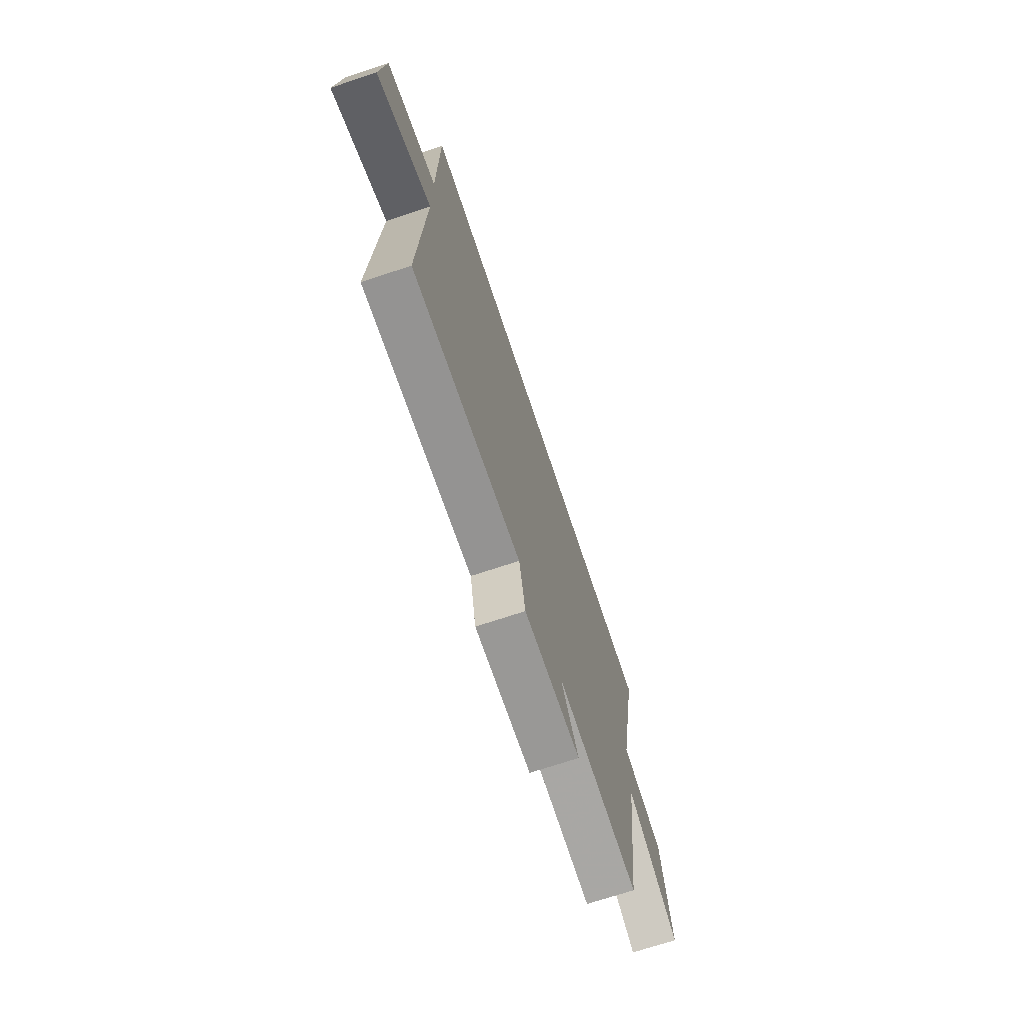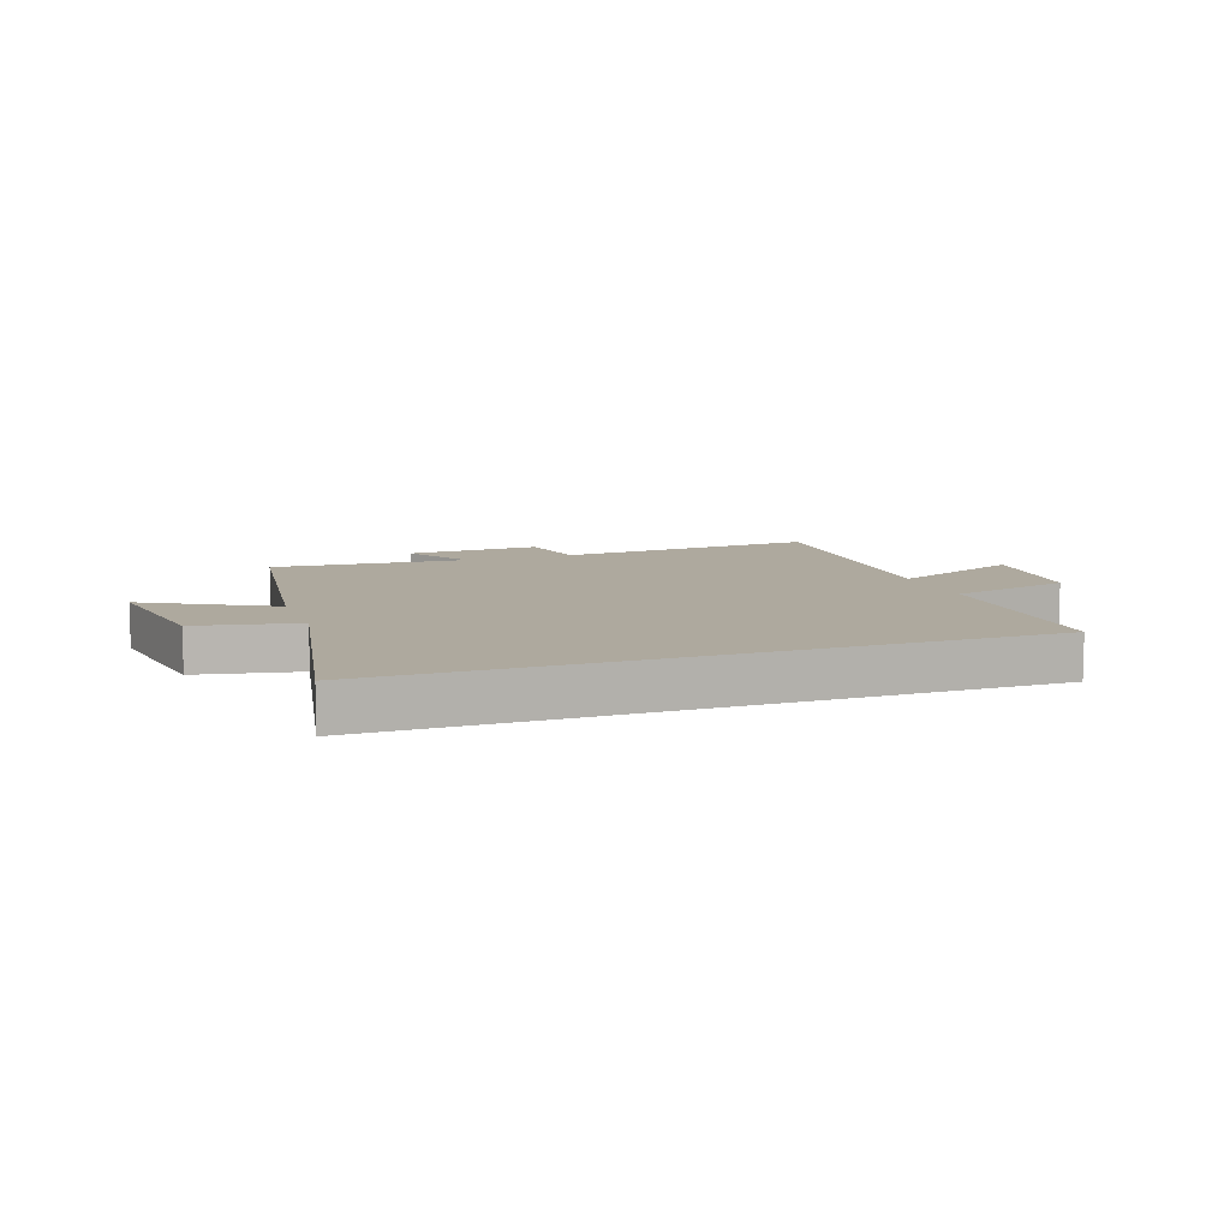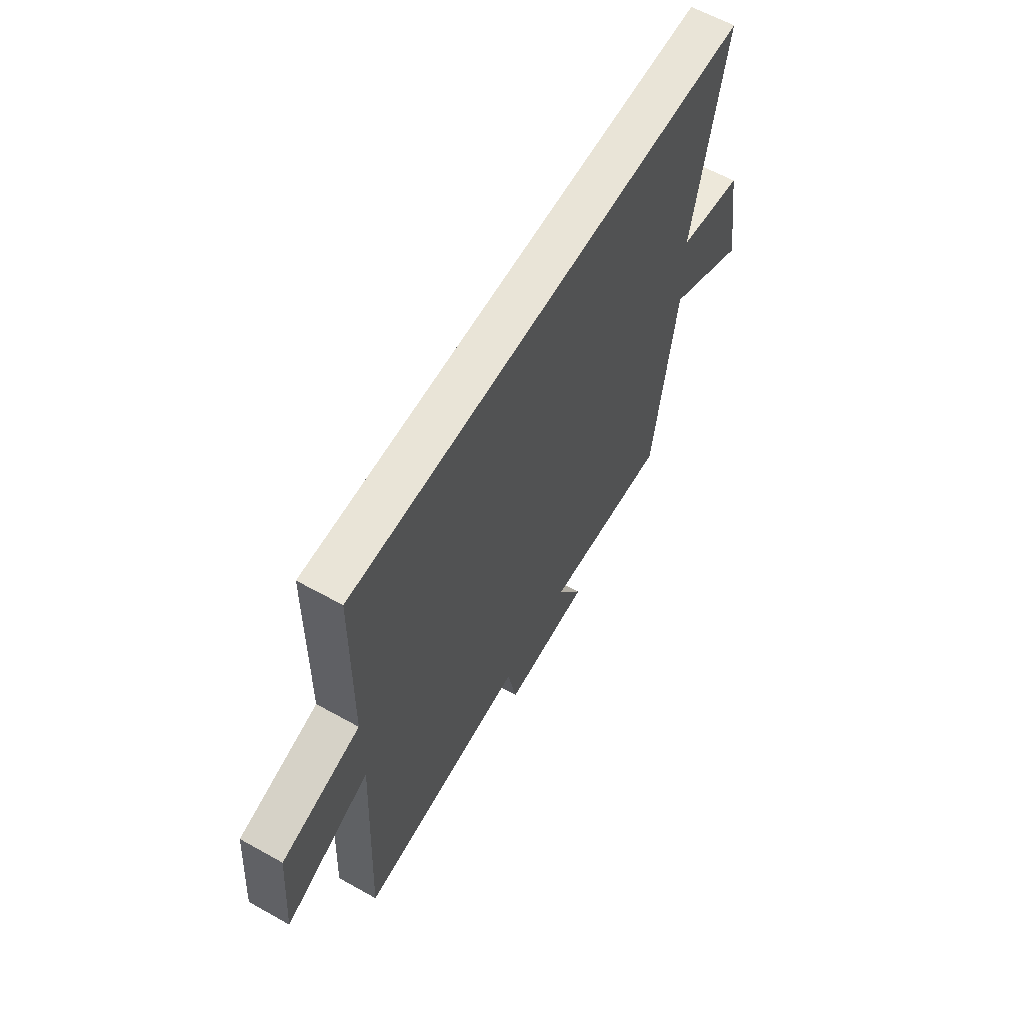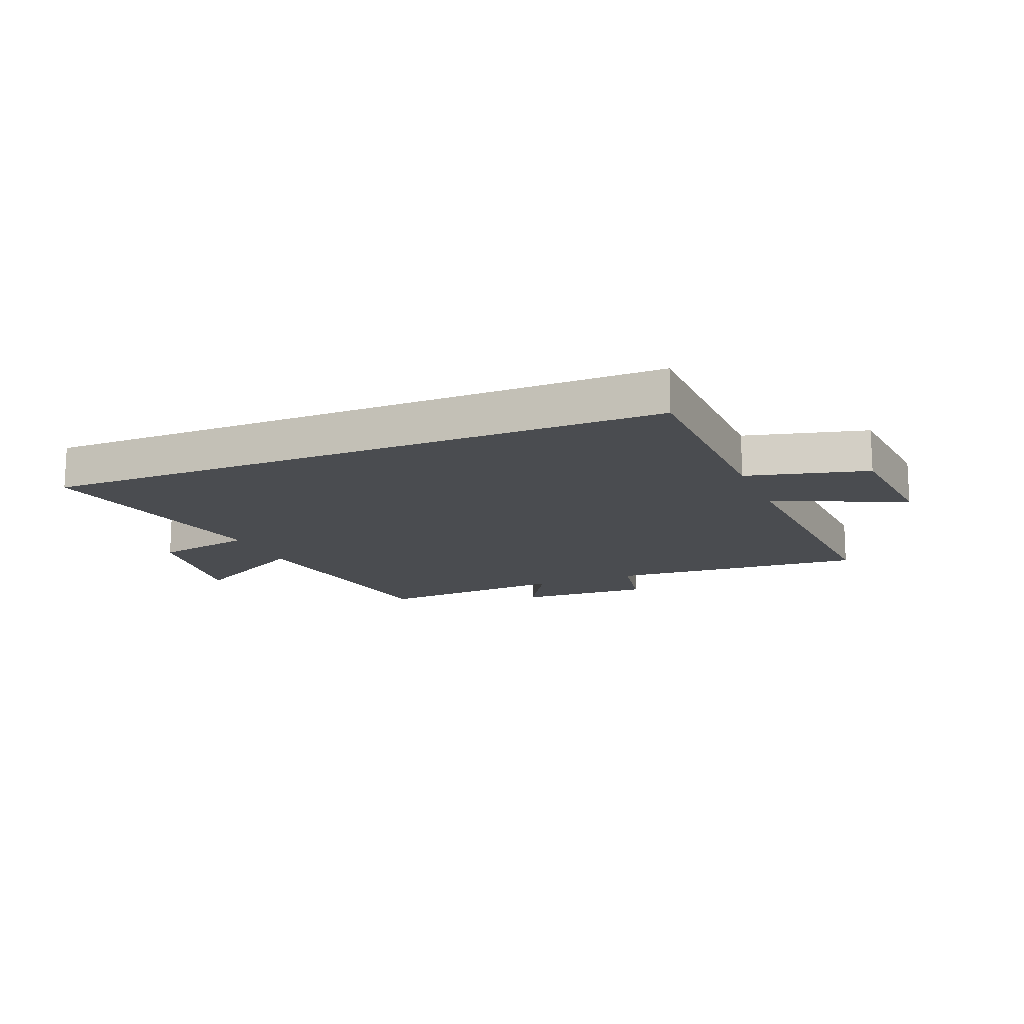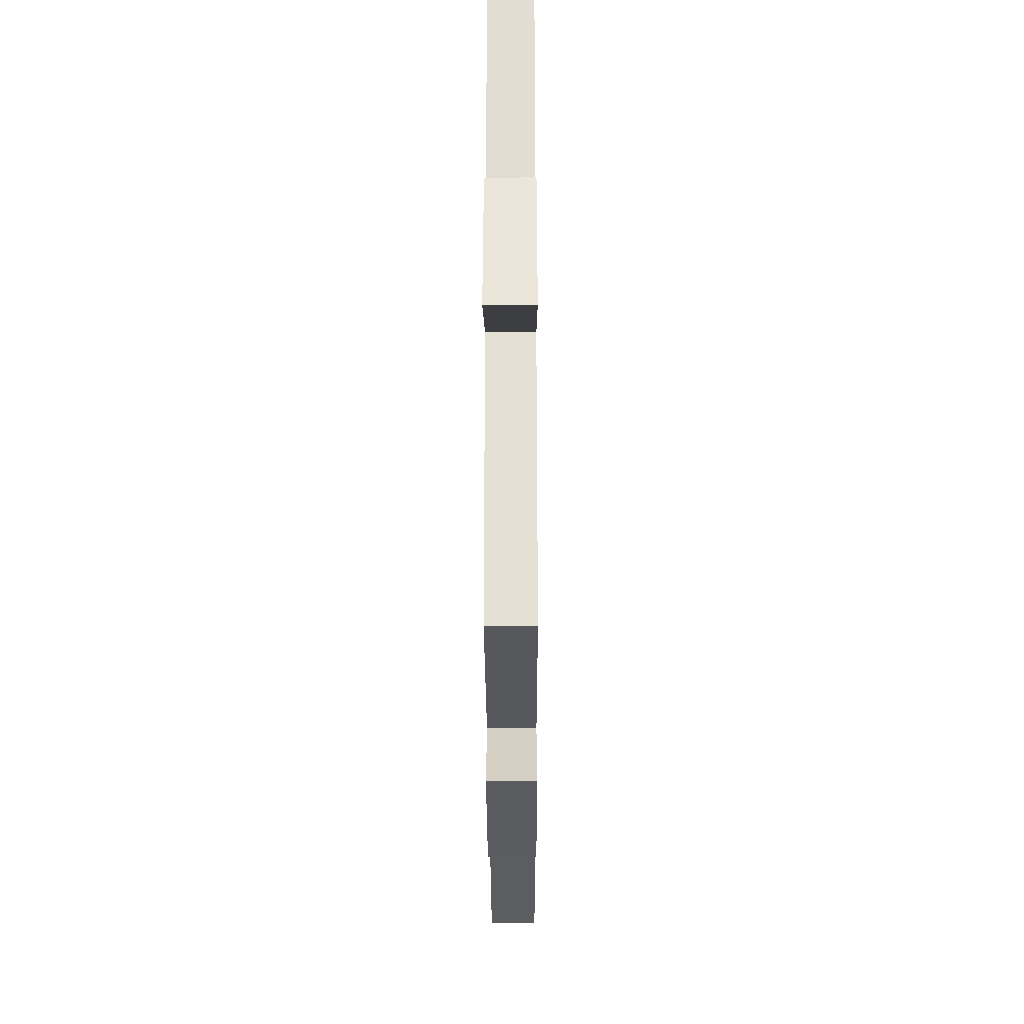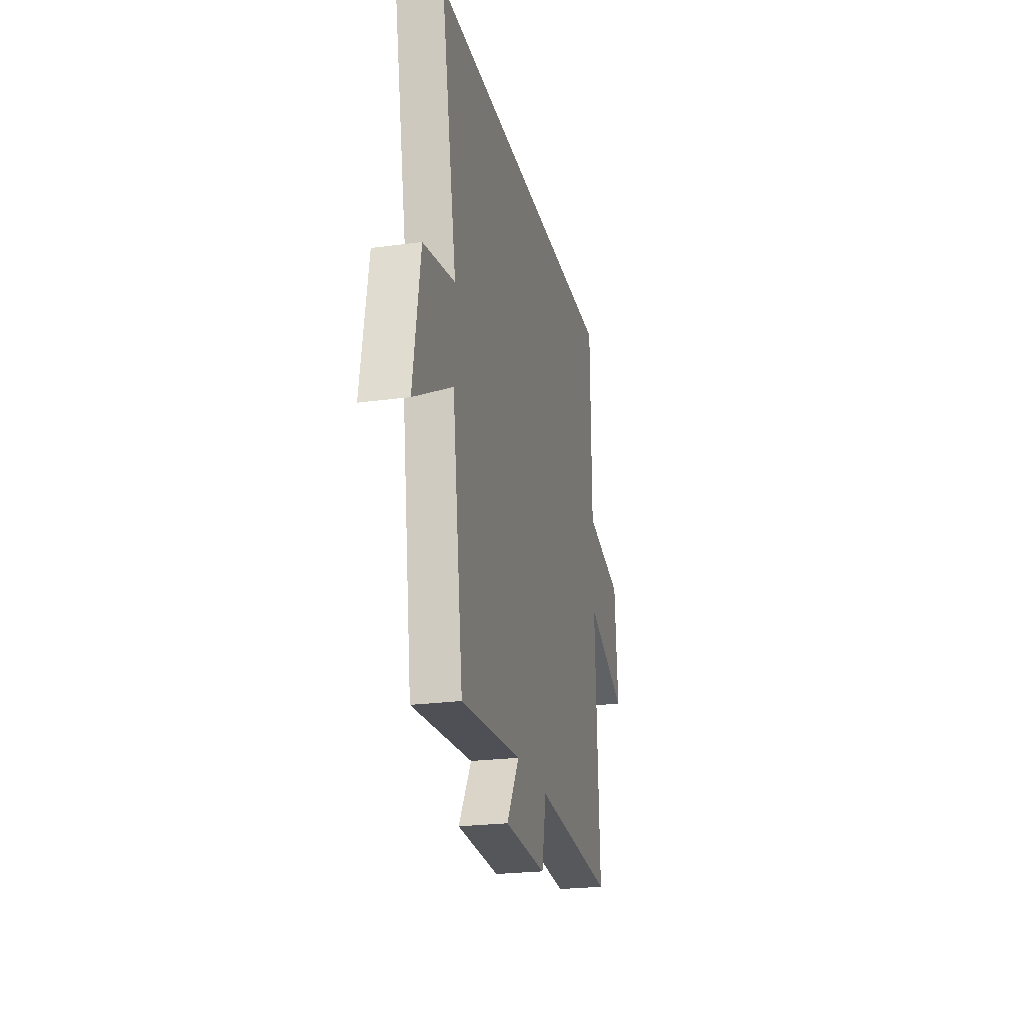
<metadata>
{"format":"obj","ext":"obj","renderer":"f3d","projection":"perspective","resolution":1024,"background":"white","views":[{"elev":-70.8,"azim":108.4,"up":"+Z"},{"elev":9.1,"azim":-19.6,"up":"+Y"},{"elev":61.2,"azim":119.6,"up":"+Z"},{"elev":-14.9,"azim":22.5,"up":"+Y"},{"elev":-32.8,"azim":-89.8,"up":"+Z"},{"elev":-23.6,"azim":-77.1,"up":"+Z"}]}
</metadata>
<code>
v 0.523 0.07 -0.534
v 0.08 0.07 -0.5
v 0.055 0.07 -0.626
v -0.175 0.07 -0.616
v -0.106 0.07 -0.5
v -0.44 0.07 -0.525
v -0.5 0.07 -0.097
v -0.713 0.07 -0.216
v -0.673 0.07 0.03
v -0.5 0.07 0.065
v -0.585 0.07 0.5
v 0.495 0.07 0.5
v 0.5 0.07 0.128
v 0.707 0.07 0.075
v 0.725 0.07 -0.143
v 0.5 0.07 -0.046
v 0.523 0 -0.534
v 0.08 0 -0.5
v 0.055 0 -0.626
v -0.175 0 -0.616
v -0.106 0 -0.5
v -0.44 0 -0.525
v -0.5 0 -0.097
v -0.713 0 -0.216
v -0.673 0 0.03
v -0.5 0 0.065
v -0.585 0 0.5
v 0.495 0 0.5
v 0.5 0 0.128
v 0.707 0 0.075
v 0.725 0 -0.143
v 0.5 0 -0.046
f 13 14 15 16
f 11 12 13 16
f 10 11 16 1
f 7 8 9 10
f 5 6 7 10
f 2 3 4 5
f 2 5 10
f 1 2 10
f 32 31 30 29
f 32 29 28 27
f 17 32 27 26
f 26 25 24 23
f 26 23 22 21
f 21 20 19 18
f 26 21 18
f 26 18 17
f 1 17 18 2
f 2 18 19 3
f 3 19 20 4
f 4 20 21 5
f 5 21 22 6
f 6 22 23 7
f 7 23 24 8
f 8 24 25 9
f 9 25 26 10
f 10 26 27 11
f 11 27 28 12
f 12 28 29 13
f 13 29 30 14
f 14 30 31 15
f 15 31 32 16
f 16 32 17 1

</code>
